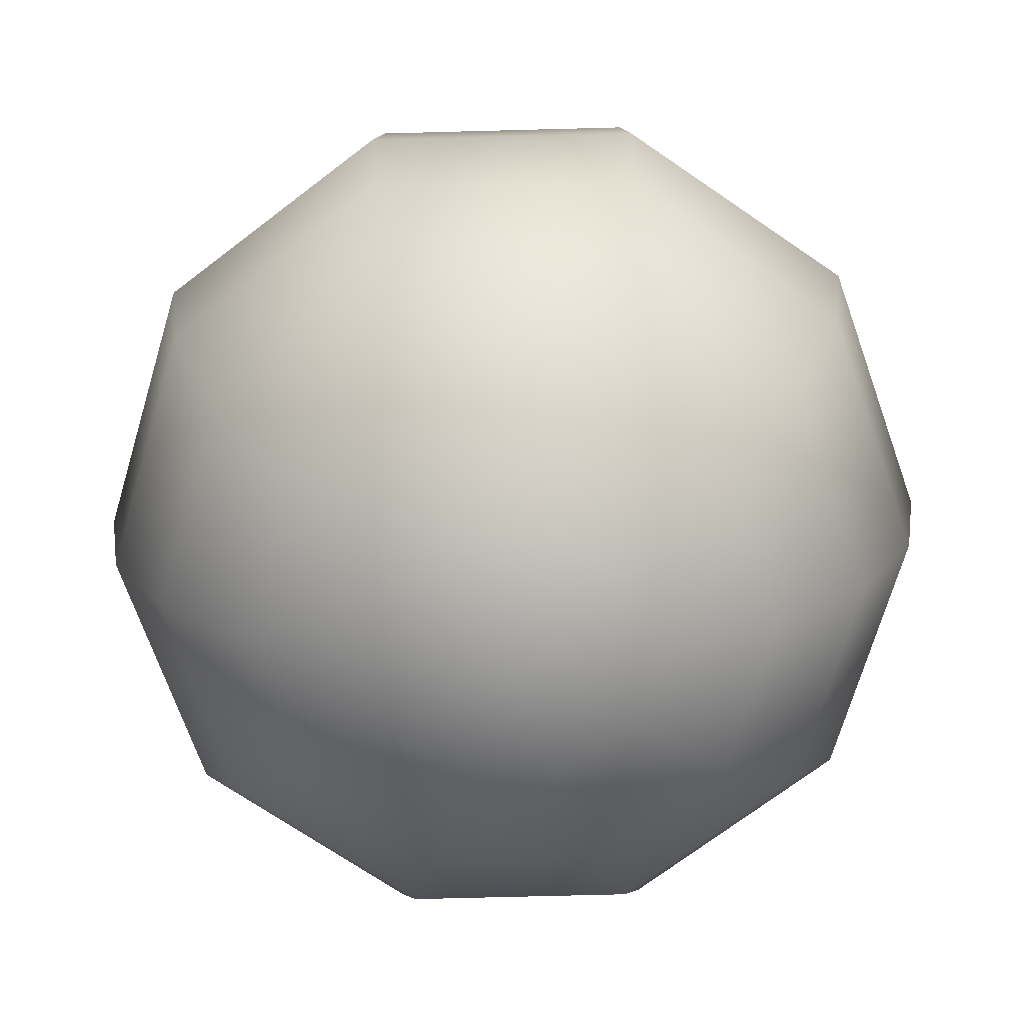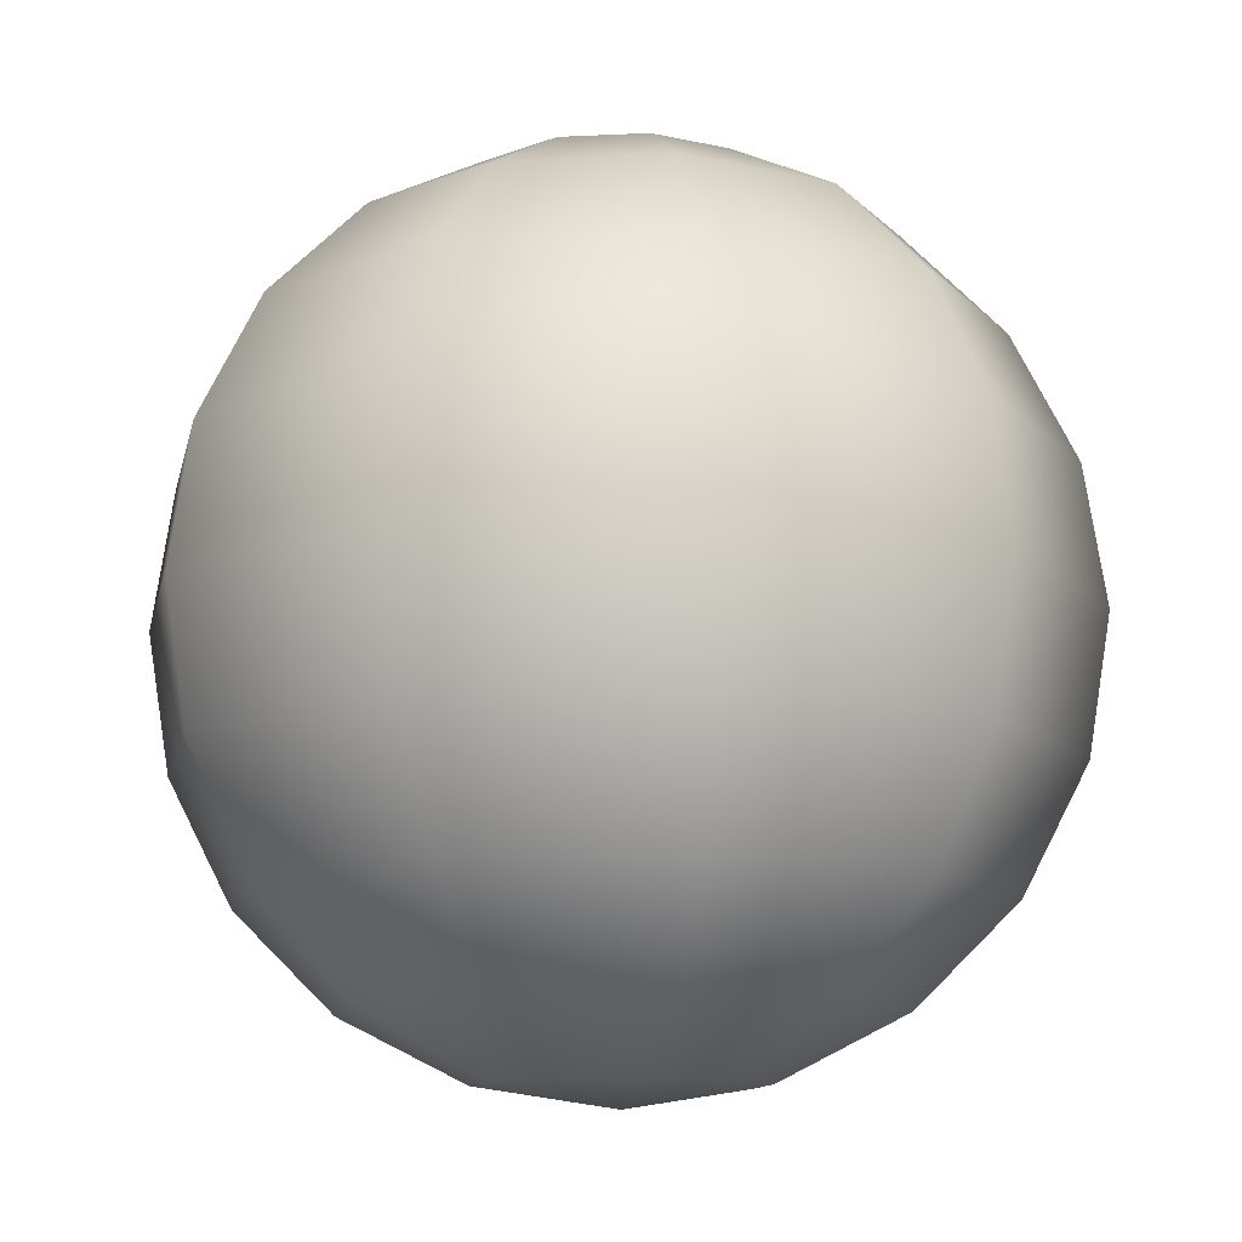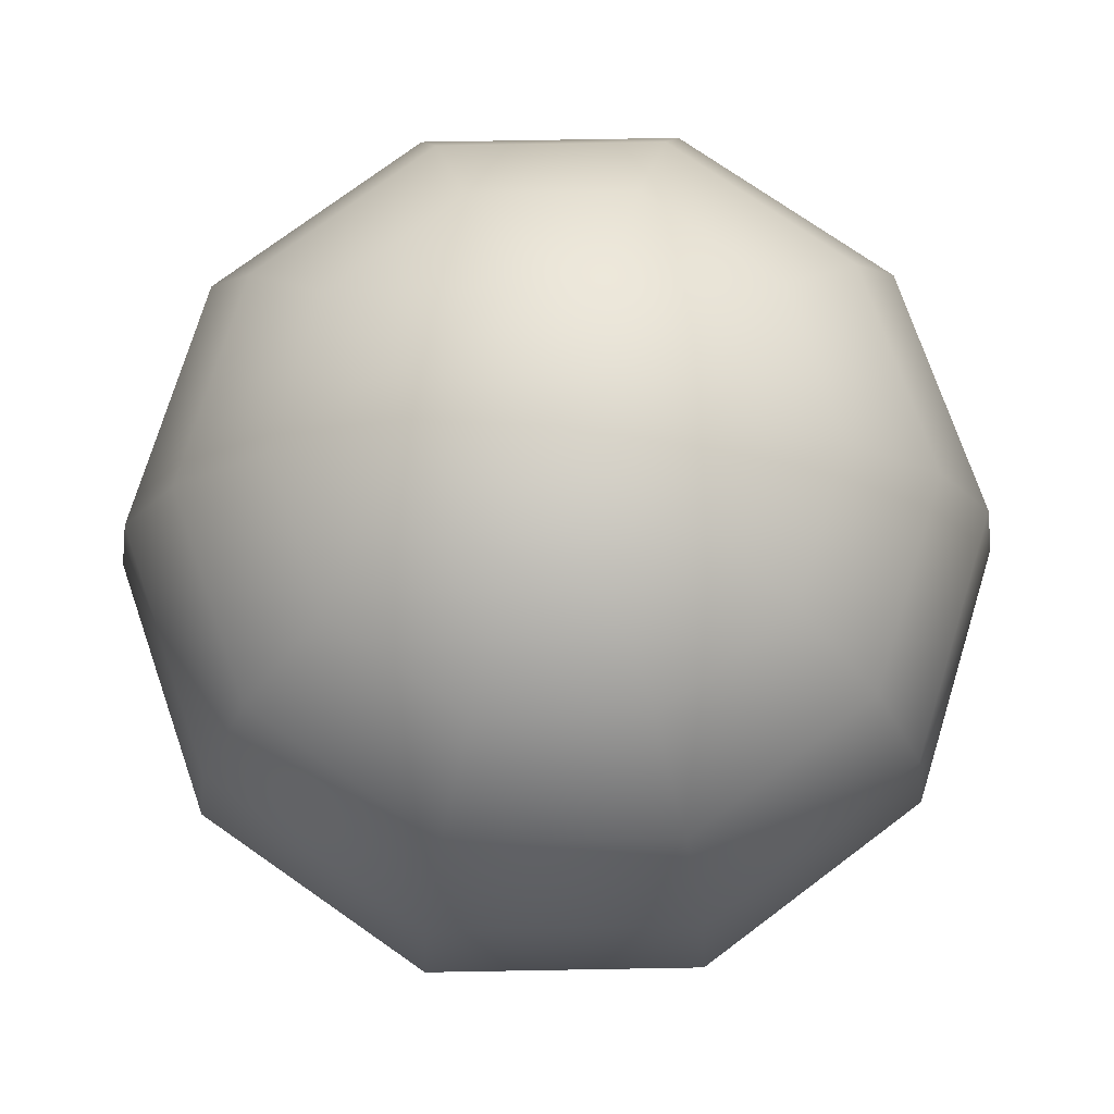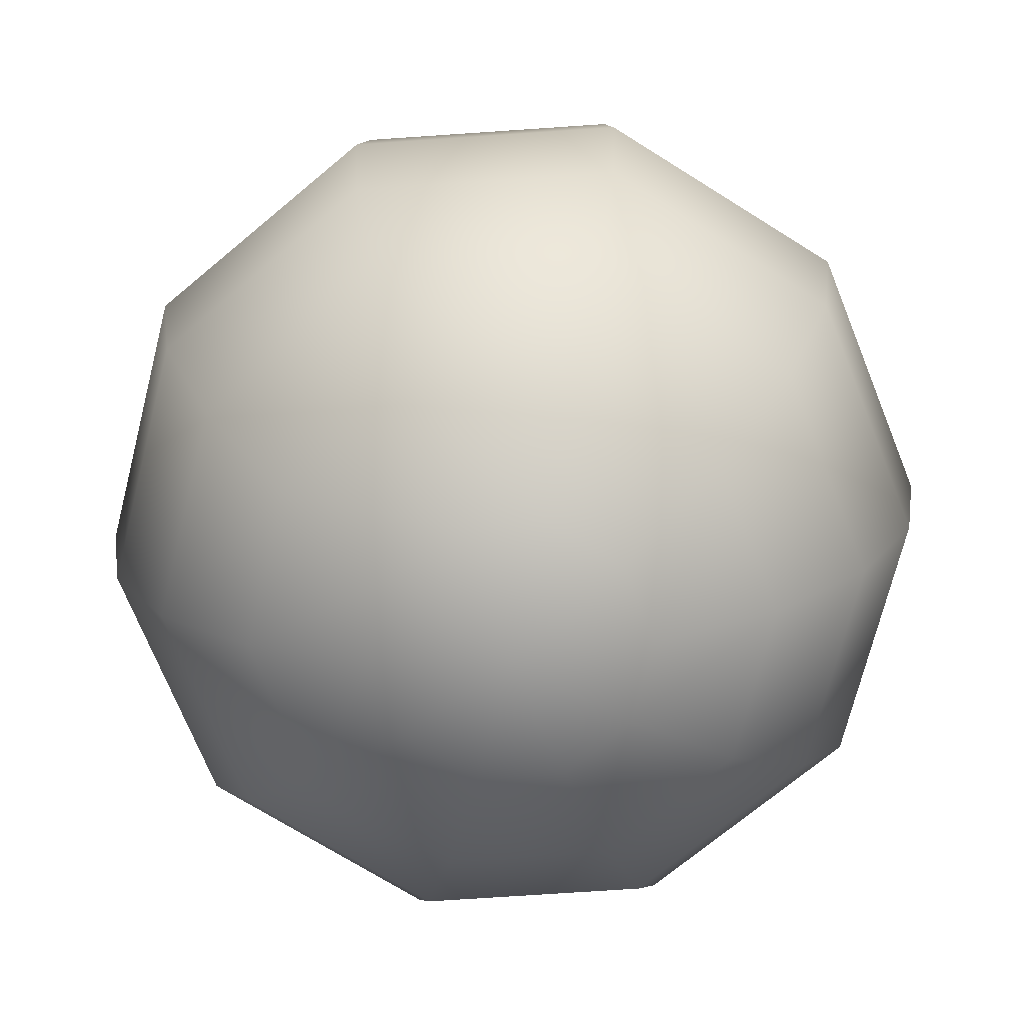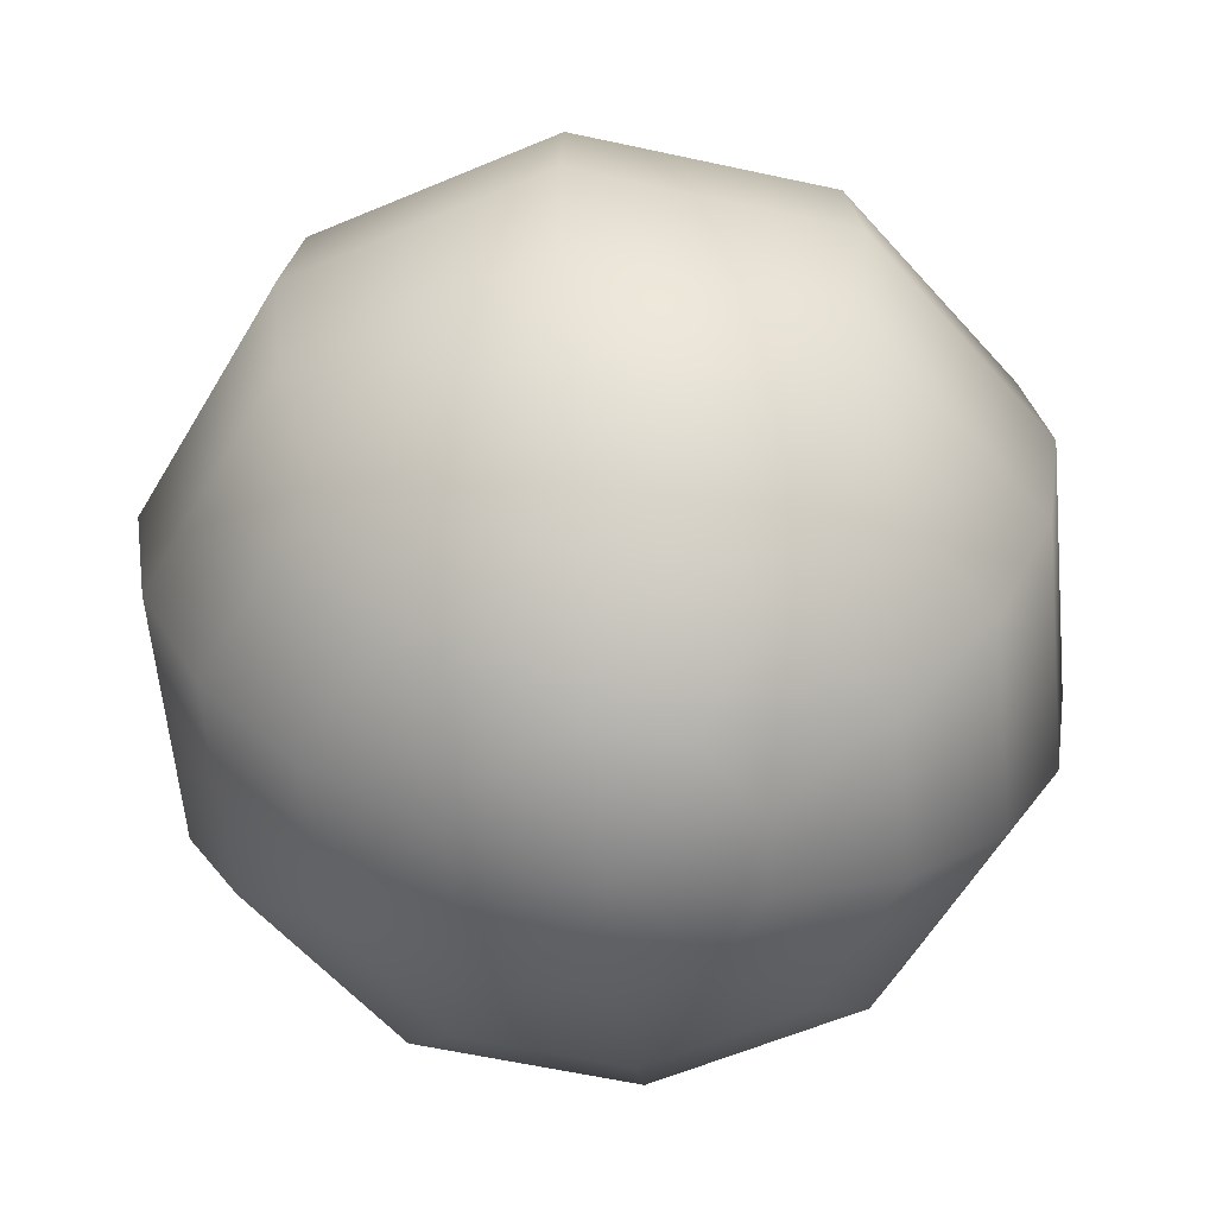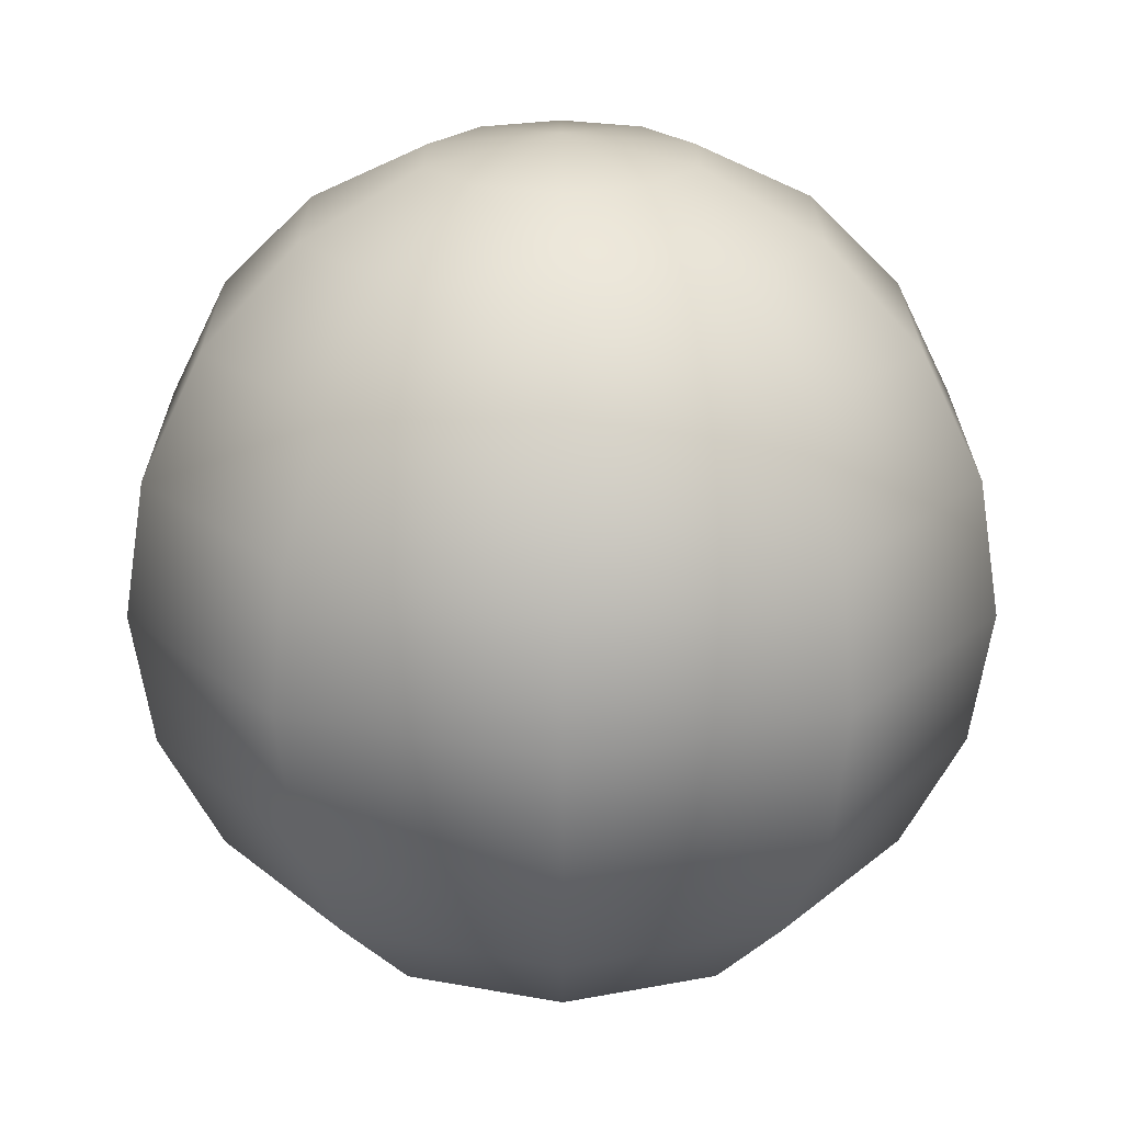
<metadata>
{"format":"obj","ext":"obj","renderer":"f3d","projection":"perspective","resolution":1024,"background":"white","views":[{"elev":-70.5,"azim":73.5,"up":"+Y"},{"elev":-11.3,"azim":6.9,"up":"+Y"},{"elev":74.0,"azim":-145.0,"up":"+Y"},{"elev":-71.4,"azim":-104.1,"up":"+Y"},{"elev":-59.9,"azim":-48.6,"up":"+Y"},{"elev":22.7,"azim":-126.2,"up":"+Y"}]}
</metadata>
<code>
g default
v 0.09867 -0.3753 -0.07168
v 0.03769 -0.3753 -0.116
v -0.03769 -0.3753 -0.116
v -0.09867 -0.3753 -0.07168
v -0.122 -0.3753 0
v -0.09867 -0.3753 0.07168
v -0.03769 -0.3753 0.116
v 0.03769 -0.3753 0.116
v 0.09867 -0.3753 0.07168
v 0.122 -0.3753 0
v 0.1877 -0.3193 -0.1364
v 0.07168 -0.3193 -0.2206
v -0.07168 -0.3193 -0.2206
v -0.1877 -0.3193 -0.1364
v -0.232 -0.3193 0
v -0.1877 -0.3193 0.1364
v -0.07168 -0.3193 0.2206
v 0.07168 -0.3193 0.2206
v 0.1877 -0.3193 0.1364
v 0.232 -0.3193 0
v 0.2583 -0.232 -0.1877
v 0.09867 -0.232 -0.3037
v -0.09867 -0.232 -0.3037
v -0.2583 -0.232 -0.1877
v -0.3193 -0.232 0
v -0.2583 -0.232 0.1877
v -0.09867 -0.232 0.3037
v 0.09867 -0.232 0.3037
v 0.2583 -0.232 0.1877
v 0.3193 -0.232 0
v 0.3037 -0.122 -0.2206
v 0.116 -0.122 -0.357
v -0.116 -0.122 -0.357
v -0.3037 -0.122 -0.2206
v -0.3753 -0.122 0
v -0.3037 -0.122 0.2206
v -0.116 -0.122 0.357
v 0.116 -0.122 0.357
v 0.3037 -0.122 0.2206
v 0.3753 -0.122 0
v 0.3193 -0 -0.232
v 0.122 -0 -0.3753
v -0.122 -0 -0.3753
v -0.3193 -0 -0.232
v -0.3947 -0 0
v -0.3193 -0 0.232
v -0.122 -0 0.3753
v 0.122 -0 0.3753
v 0.3193 -0 0.232
v 0.3947 -0 0
v 0.3037 0.122 -0.2206
v 0.116 0.122 -0.357
v -0.116 0.122 -0.357
v -0.3037 0.122 -0.2206
v -0.3753 0.122 0
v -0.3037 0.122 0.2206
v -0.116 0.122 0.357
v 0.116 0.122 0.357
v 0.3037 0.122 0.2206
v 0.3753 0.122 0
v 0.2583 0.232 -0.1877
v 0.09867 0.232 -0.3037
v -0.09867 0.232 -0.3037
v -0.2583 0.232 -0.1877
v -0.3193 0.232 0
v -0.2583 0.232 0.1877
v -0.09867 0.232 0.3037
v 0.09867 0.232 0.3037
v 0.2583 0.232 0.1877
v 0.3193 0.232 0
v 0.1877 0.3193 -0.1364
v 0.07168 0.3193 -0.2206
v -0.07168 0.3193 -0.2206
v -0.1877 0.3193 -0.1364
v -0.232 0.3193 0
v -0.1877 0.3193 0.1364
v -0.07168 0.3193 0.2206
v 0.07168 0.3193 0.2206
v 0.1877 0.3193 0.1364
v 0.232 0.3193 0
v 0.09867 0.3753 -0.07168
v 0.03769 0.3753 -0.116
v -0.03769 0.3753 -0.116
v -0.09867 0.3753 -0.07168
v -0.122 0.3753 0
v -0.09867 0.3753 0.07168
v -0.03769 0.3753 0.116
v 0.03769 0.3753 0.116
v 0.09867 0.3753 0.07168
v 0.122 0.3753 0
v 0 -0.3947 0
v 0 0.3947 0
g Food
f 1 2 11
f 11 2 12
f 2 3 12
f 12 3 13
f 3 4 13
f 13 4 14
f 4 5 14
f 14 5 15
f 5 6 15
f 15 6 16
f 6 7 16
f 16 7 17
f 7 8 17
f 17 8 18
f 8 9 18
f 18 9 19
f 9 10 19
f 19 10 20
f 10 1 20
f 20 1 11
f 11 12 21
f 21 12 22
f 12 13 22
f 22 13 23
f 13 14 23
f 23 14 24
f 14 15 24
f 24 15 25
f 15 16 25
f 25 16 26
f 16 17 26
f 26 17 27
f 17 18 27
f 27 18 28
f 18 19 28
f 28 19 29
f 19 20 29
f 29 20 30
f 20 11 30
f 30 11 21
f 21 22 31
f 31 22 32
f 22 23 32
f 32 23 33
f 23 24 33
f 33 24 34
f 24 25 34
f 34 25 35
f 25 26 35
f 35 26 36
f 26 27 36
f 36 27 37
f 27 28 37
f 37 28 38
f 28 29 38
f 38 29 39
f 29 30 39
f 39 30 40
f 30 21 40
f 40 21 31
f 31 32 41
f 41 32 42
f 32 33 42
f 42 33 43
f 33 34 43
f 43 34 44
f 34 35 44
f 44 35 45
f 35 36 45
f 45 36 46
f 36 37 46
f 46 37 47
f 37 38 47
f 47 38 48
f 38 39 48
f 48 39 49
f 39 40 49
f 49 40 50
f 40 31 50
f 50 31 41
f 41 42 51
f 51 42 52
f 42 43 52
f 52 43 53
f 43 44 53
f 53 44 54
f 44 45 54
f 54 45 55
f 45 46 55
f 55 46 56
f 46 47 56
f 56 47 57
f 47 48 57
f 57 48 58
f 48 49 58
f 58 49 59
f 49 50 59
f 59 50 60
f 50 41 60
f 60 41 51
f 51 52 61
f 61 52 62
f 52 53 62
f 62 53 63
f 53 54 63
f 63 54 64
f 54 55 64
f 64 55 65
f 55 56 65
f 65 56 66
f 56 57 66
f 66 57 67
f 57 58 67
f 67 58 68
f 58 59 68
f 68 59 69
f 59 60 69
f 69 60 70
f 60 51 70
f 70 51 61
f 61 62 71
f 71 62 72
f 62 63 72
f 72 63 73
f 63 64 73
f 73 64 74
f 64 65 74
f 74 65 75
f 65 66 75
f 75 66 76
f 66 67 76
f 76 67 77
f 67 68 77
f 77 68 78
f 68 69 78
f 78 69 79
f 69 70 79
f 79 70 80
f 70 61 80
f 80 61 71
f 71 72 81
f 81 72 82
f 72 73 82
f 82 73 83
f 73 74 83
f 83 74 84
f 74 75 84
f 84 75 85
f 75 76 85
f 85 76 86
f 76 77 86
f 86 77 87
f 77 78 87
f 87 78 88
f 78 79 88
f 88 79 89
f 79 80 89
f 89 80 90
f 80 71 90
f 90 71 81
f 2 1 91
f 3 2 91
f 4 3 91
f 5 4 91
f 6 5 91
f 7 6 91
f 8 7 91
f 9 8 91
f 10 9 91
f 1 10 91
f 81 82 92
f 82 83 92
f 83 84 92
f 84 85 92
f 85 86 92
f 86 87 92
f 87 88 92
f 88 89 92
f 89 90 92
f 90 81 92
g default
v 0.09867 -0.3753 -0.07168
v 0.03769 -0.3753 -0.116
v -0.03769 -0.3753 -0.116
v -0.09867 -0.3753 -0.07168
v -0.122 -0.3753 0
v -0.09867 -0.3753 0.07168
v -0.03769 -0.3753 0.116
v 0.03769 -0.3753 0.116
v 0.09867 -0.3753 0.07168
v 0.122 -0.3753 0
v 0.1877 -0.3193 -0.1364
v 0.07168 -0.3193 -0.2206
v -0.07168 -0.3193 -0.2206
v -0.1877 -0.3193 -0.1364
v -0.232 -0.3193 0
v -0.1877 -0.3193 0.1364
v -0.07168 -0.3193 0.2206
v 0.07168 -0.3193 0.2206
v 0.1877 -0.3193 0.1364
v 0.232 -0.3193 0
v 0.2583 -0.232 -0.1877
v 0.09867 -0.232 -0.3037
v -0.09867 -0.232 -0.3037
v -0.2583 -0.232 -0.1877
v -0.3193 -0.232 0
v -0.2583 -0.232 0.1877
v -0.09867 -0.232 0.3037
v 0.09867 -0.232 0.3037
v 0.2583 -0.232 0.1877
v 0.3193 -0.232 0
v 0.3037 -0.122 -0.2206
v 0.116 -0.122 -0.357
v -0.116 -0.122 -0.357
v -0.3037 -0.122 -0.2206
v -0.3753 -0.122 0
v -0.3037 -0.122 0.2206
v -0.116 -0.122 0.357
v 0.116 -0.122 0.357
v 0.3037 -0.122 0.2206
v 0.3753 -0.122 0
v 0.3193 -0 -0.232
v 0.122 -0 -0.3753
v -0.122 -0 -0.3753
v -0.3193 -0 -0.232
v -0.3947 -0 0
v -0.3193 -0 0.232
v -0.122 -0 0.3753
v 0.122 -0 0.3753
v 0.3193 -0 0.232
v 0.3947 -0 0
v 0.3037 0.122 -0.2206
v 0.116 0.122 -0.357
v -0.116 0.122 -0.357
v -0.3037 0.122 -0.2206
v -0.3753 0.122 0
v -0.3037 0.122 0.2206
v -0.116 0.122 0.357
v 0.116 0.122 0.357
v 0.3037 0.122 0.2206
v 0.3753 0.122 0
v 0.2583 0.232 -0.1877
v 0.09867 0.232 -0.3037
v -0.09867 0.232 -0.3037
v -0.2583 0.232 -0.1877
v -0.3193 0.232 0
v -0.2583 0.232 0.1877
v -0.09867 0.232 0.3037
v 0.09867 0.232 0.3037
v 0.2583 0.232 0.1877
v 0.3193 0.232 0
v 0.1877 0.3193 -0.1364
v 0.07168 0.3193 -0.2206
v -0.07168 0.3193 -0.2206
v -0.1877 0.3193 -0.1364
v -0.232 0.3193 0
v -0.1877 0.3193 0.1364
v -0.07168 0.3193 0.2206
v 0.07168 0.3193 0.2206
v 0.1877 0.3193 0.1364
v 0.232 0.3193 0
v 0.09867 0.3753 -0.07168
v 0.03769 0.3753 -0.116
v -0.03769 0.3753 -0.116
v -0.09867 0.3753 -0.07168
v -0.122 0.3753 0
v -0.09867 0.3753 0.07168
v -0.03769 0.3753 0.116
v 0.03769 0.3753 0.116
v 0.09867 0.3753 0.07168
v 0.122 0.3753 0
v 0 -0.3947 0
v 0 0.3947 0
g Food
f 93 94 103
f 103 94 104
f 94 95 104
f 104 95 105
f 95 96 105
f 105 96 106
f 96 97 106
f 106 97 107
f 97 98 107
f 107 98 108
f 98 99 108
f 108 99 109
f 99 100 109
f 109 100 110
f 100 101 110
f 110 101 111
f 101 102 111
f 111 102 112
f 102 93 112
f 112 93 103
f 103 104 113
f 113 104 114
f 104 105 114
f 114 105 115
f 105 106 115
f 115 106 116
f 106 107 116
f 116 107 117
f 107 108 117
f 117 108 118
f 108 109 118
f 118 109 119
f 109 110 119
f 119 110 120
f 110 111 120
f 120 111 121
f 111 112 121
f 121 112 122
f 112 103 122
f 122 103 113
f 113 114 123
f 123 114 124
f 114 115 124
f 124 115 125
f 115 116 125
f 125 116 126
f 116 117 126
f 126 117 127
f 117 118 127
f 127 118 128
f 118 119 128
f 128 119 129
f 119 120 129
f 129 120 130
f 120 121 130
f 130 121 131
f 121 122 131
f 131 122 132
f 122 113 132
f 132 113 123
f 123 124 133
f 133 124 134
f 124 125 134
f 134 125 135
f 125 126 135
f 135 126 136
f 126 127 136
f 136 127 137
f 127 128 137
f 137 128 138
f 128 129 138
f 138 129 139
f 129 130 139
f 139 130 140
f 130 131 140
f 140 131 141
f 131 132 141
f 141 132 142
f 132 123 142
f 142 123 133
f 133 134 143
f 143 134 144
f 134 135 144
f 144 135 145
f 135 136 145
f 145 136 146
f 136 137 146
f 146 137 147
f 137 138 147
f 147 138 148
f 138 139 148
f 148 139 149
f 139 140 149
f 149 140 150
f 140 141 150
f 150 141 151
f 141 142 151
f 151 142 152
f 142 133 152
f 152 133 143
f 143 144 153
f 153 144 154
f 144 145 154
f 154 145 155
f 145 146 155
f 155 146 156
f 146 147 156
f 156 147 157
f 147 148 157
f 157 148 158
f 148 149 158
f 158 149 159
f 149 150 159
f 159 150 160
f 150 151 160
f 160 151 161
f 151 152 161
f 161 152 162
f 152 143 162
f 162 143 153
f 153 154 163
f 163 154 164
f 154 155 164
f 164 155 165
f 155 156 165
f 165 156 166
f 156 157 166
f 166 157 167
f 157 158 167
f 167 158 168
f 158 159 168
f 168 159 169
f 159 160 169
f 169 160 170
f 160 161 170
f 170 161 171
f 161 162 171
f 171 162 172
f 162 153 172
f 172 153 163
f 163 164 173
f 173 164 174
f 164 165 174
f 174 165 175
f 165 166 175
f 175 166 176
f 166 167 176
f 176 167 177
f 167 168 177
f 177 168 178
f 168 169 178
f 178 169 179
f 169 170 179
f 179 170 180
f 170 171 180
f 180 171 181
f 171 172 181
f 181 172 182
f 172 163 182
f 182 163 173
f 94 93 183
f 95 94 183
f 96 95 183
f 97 96 183
f 98 97 183
f 99 98 183
f 100 99 183
f 101 100 183
f 102 101 183
f 93 102 183
f 173 174 184
f 174 175 184
f 175 176 184
f 176 177 184
f 177 178 184
f 178 179 184
f 179 180 184
f 180 181 184
f 181 182 184
f 182 173 184

</code>
